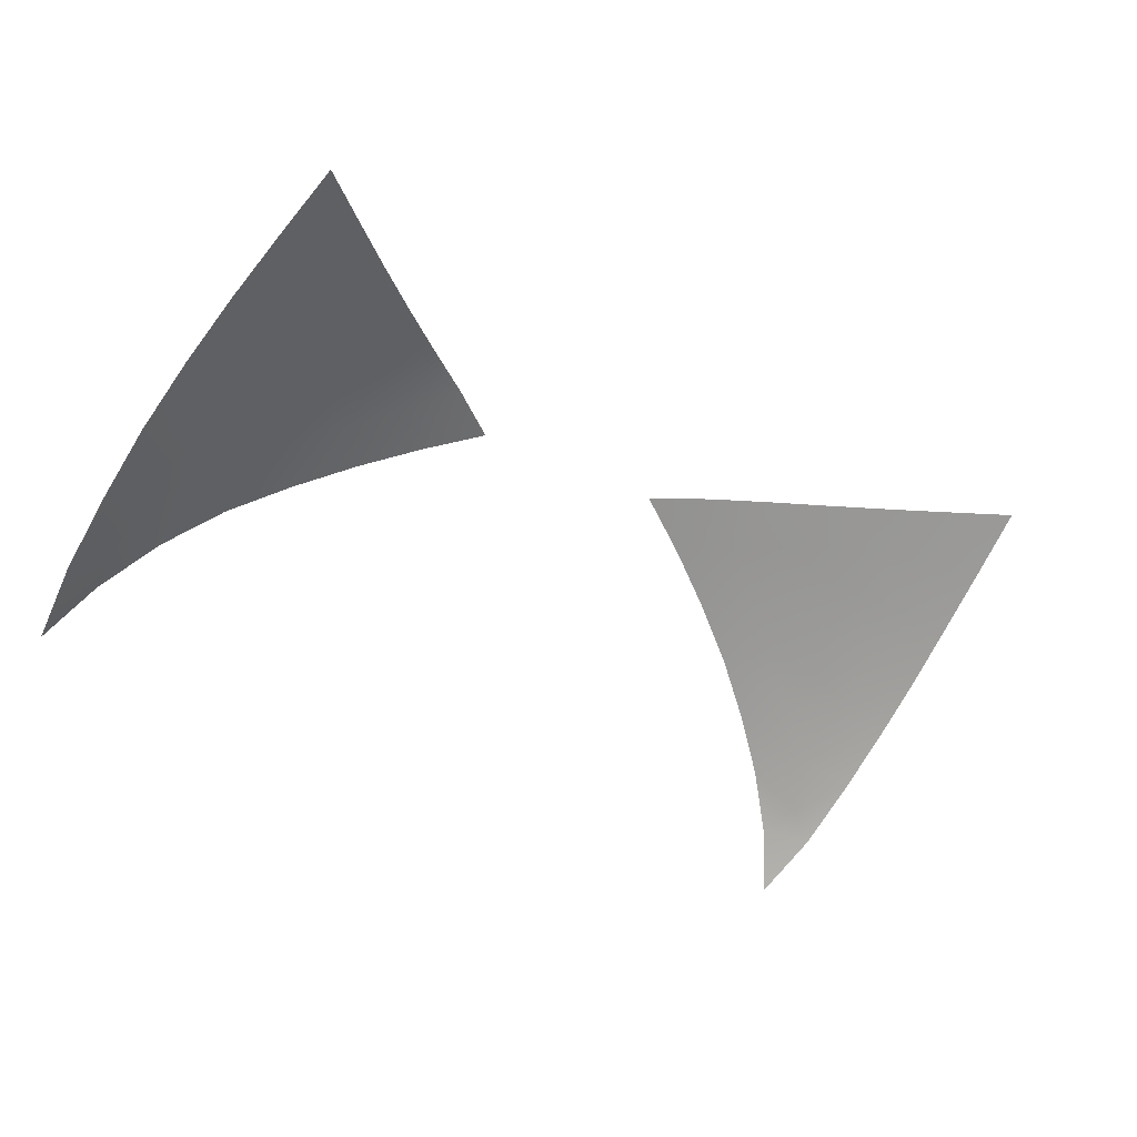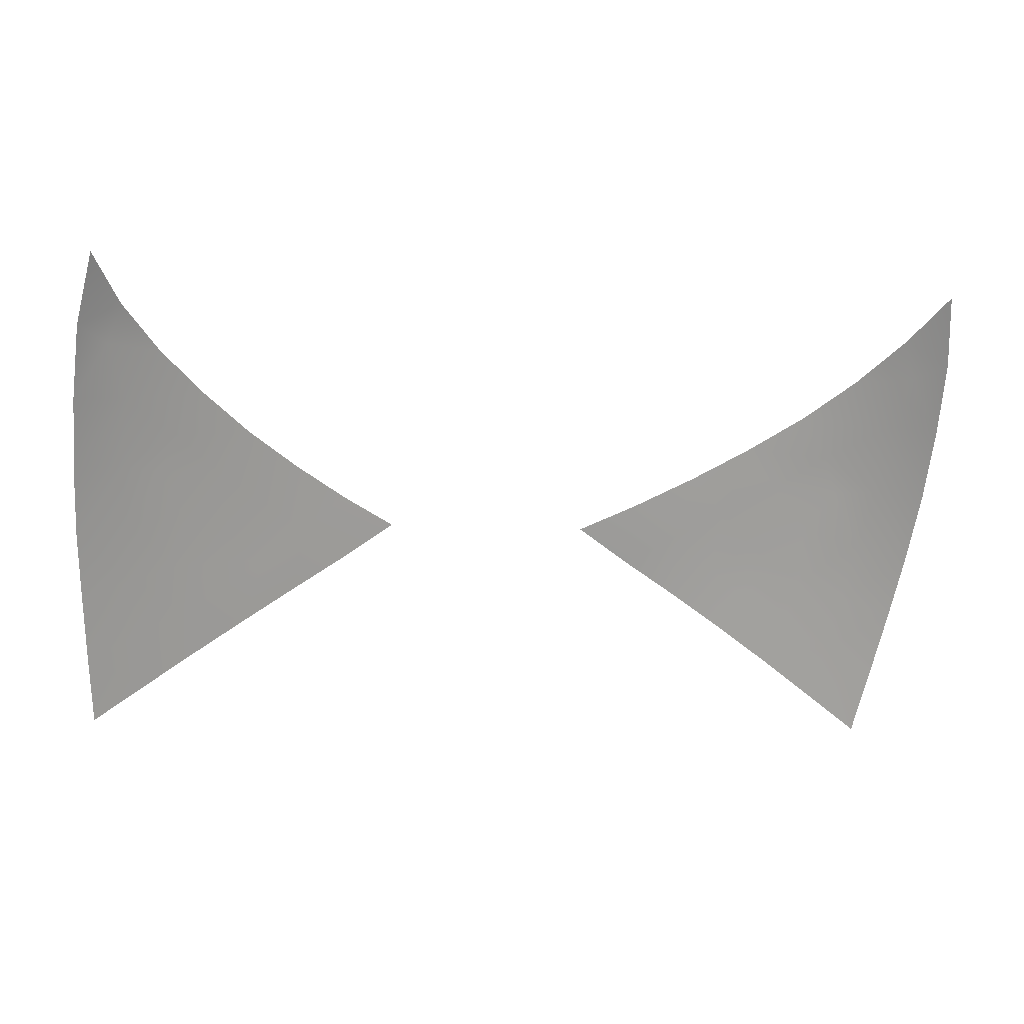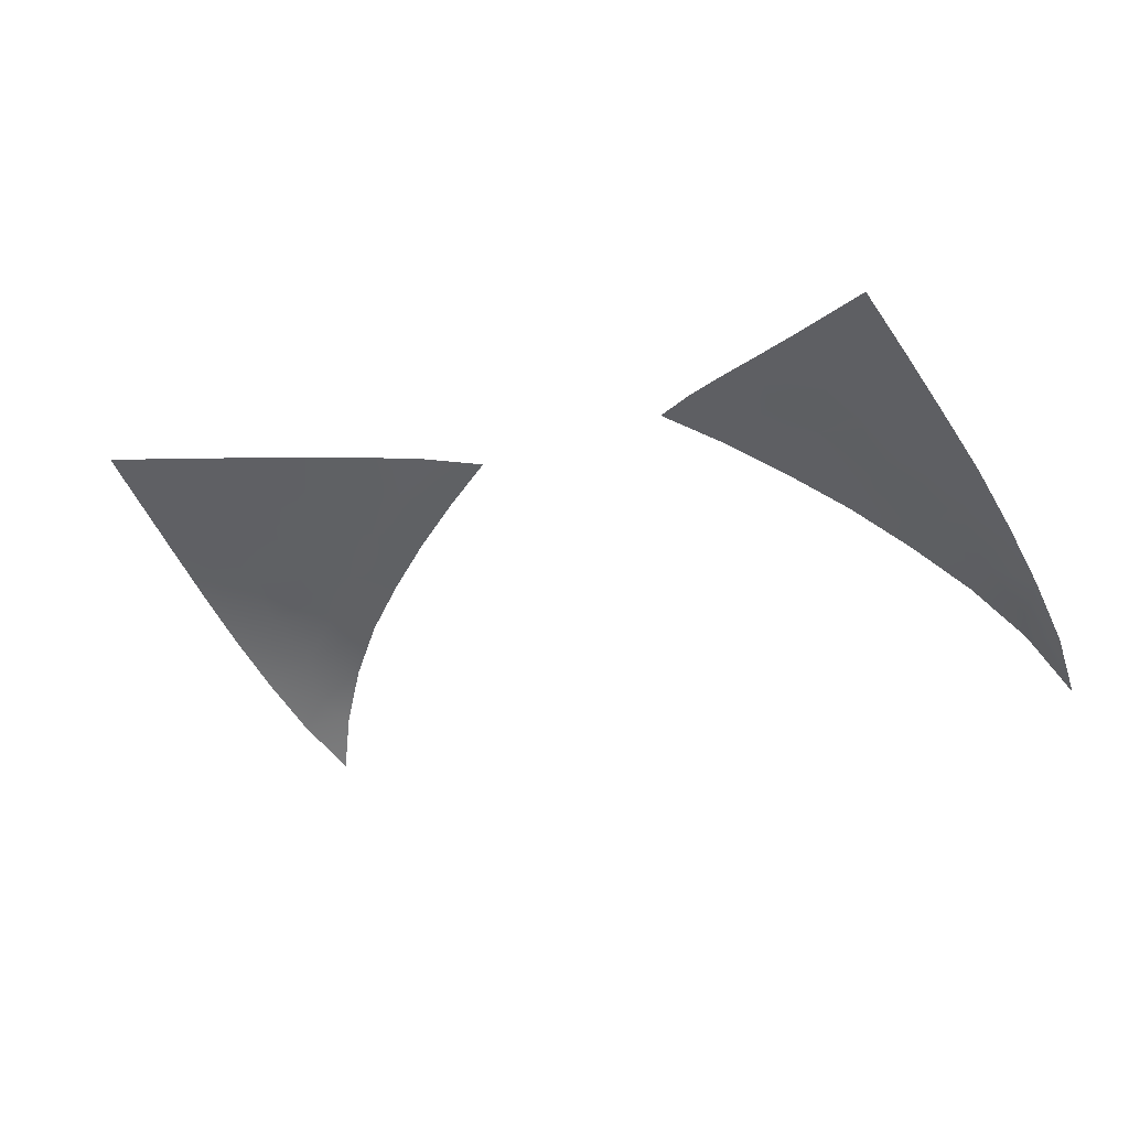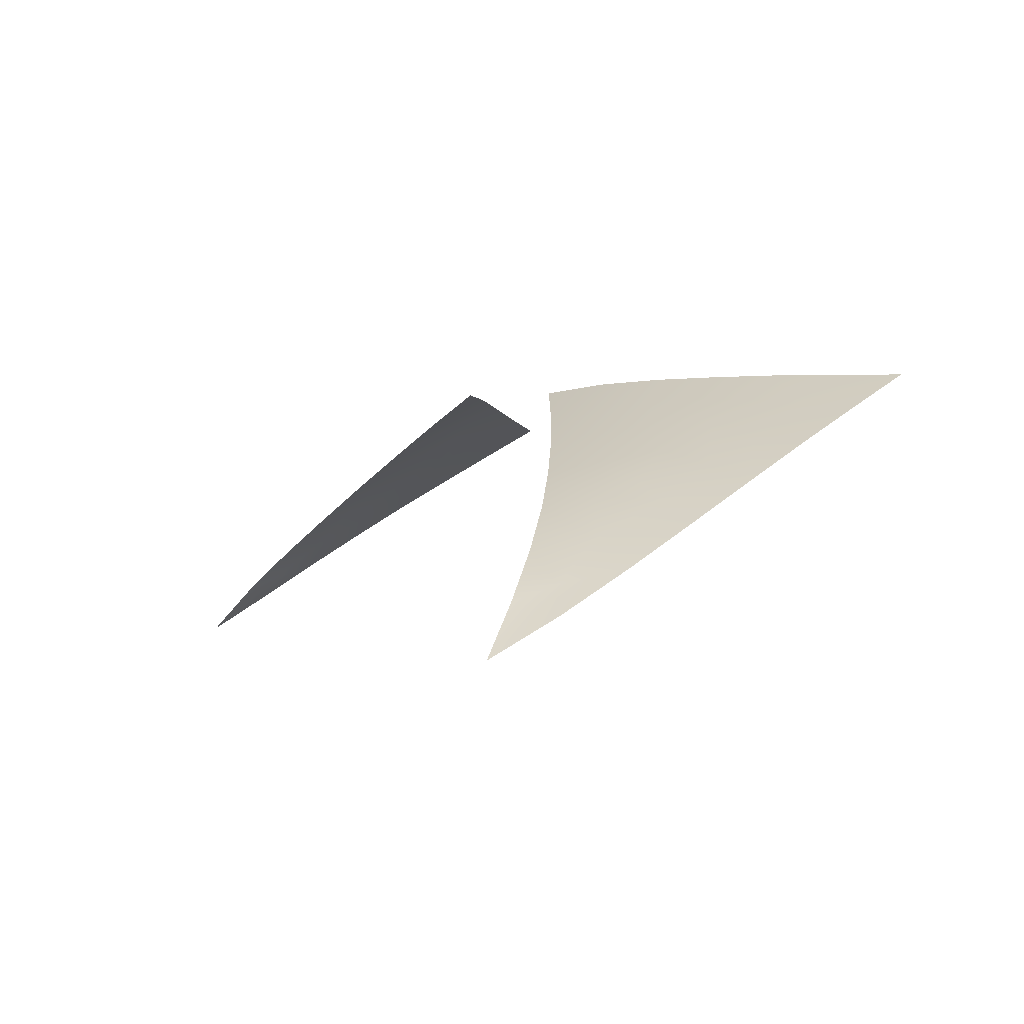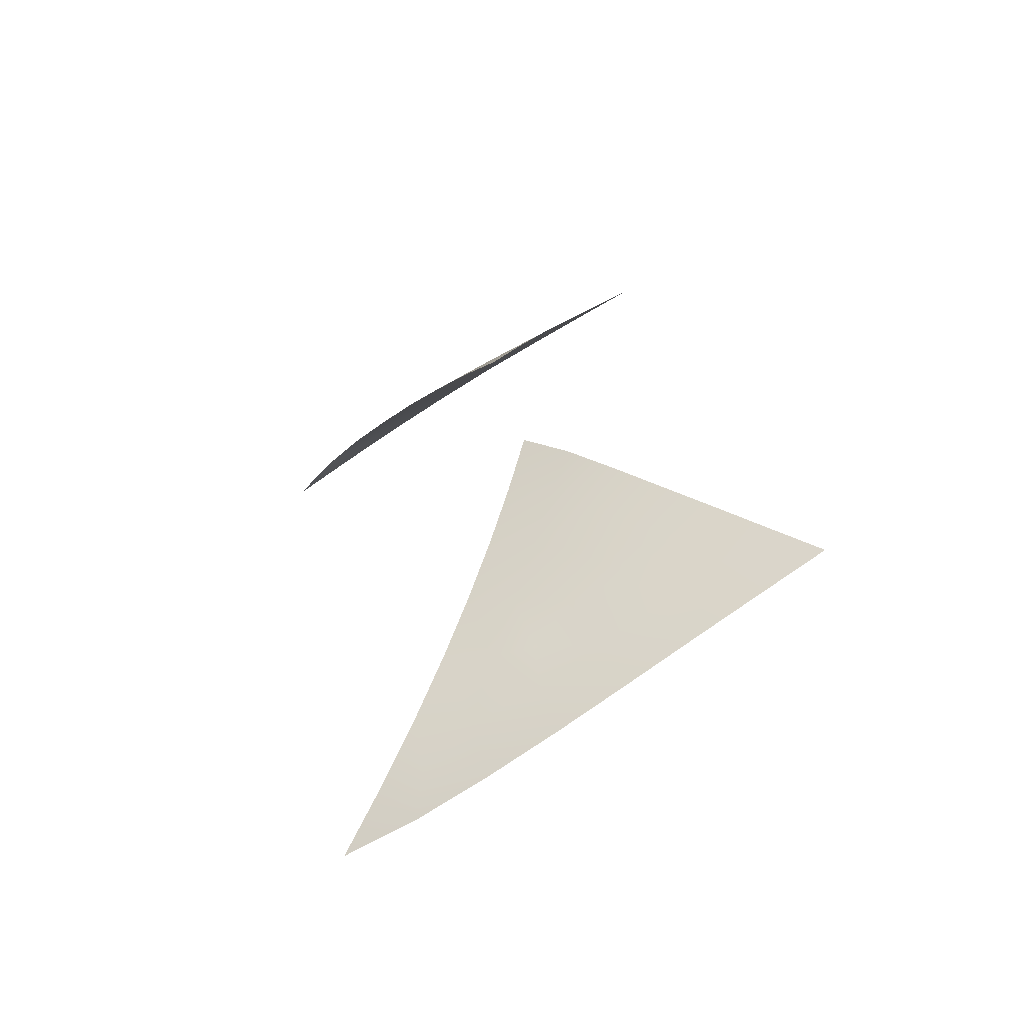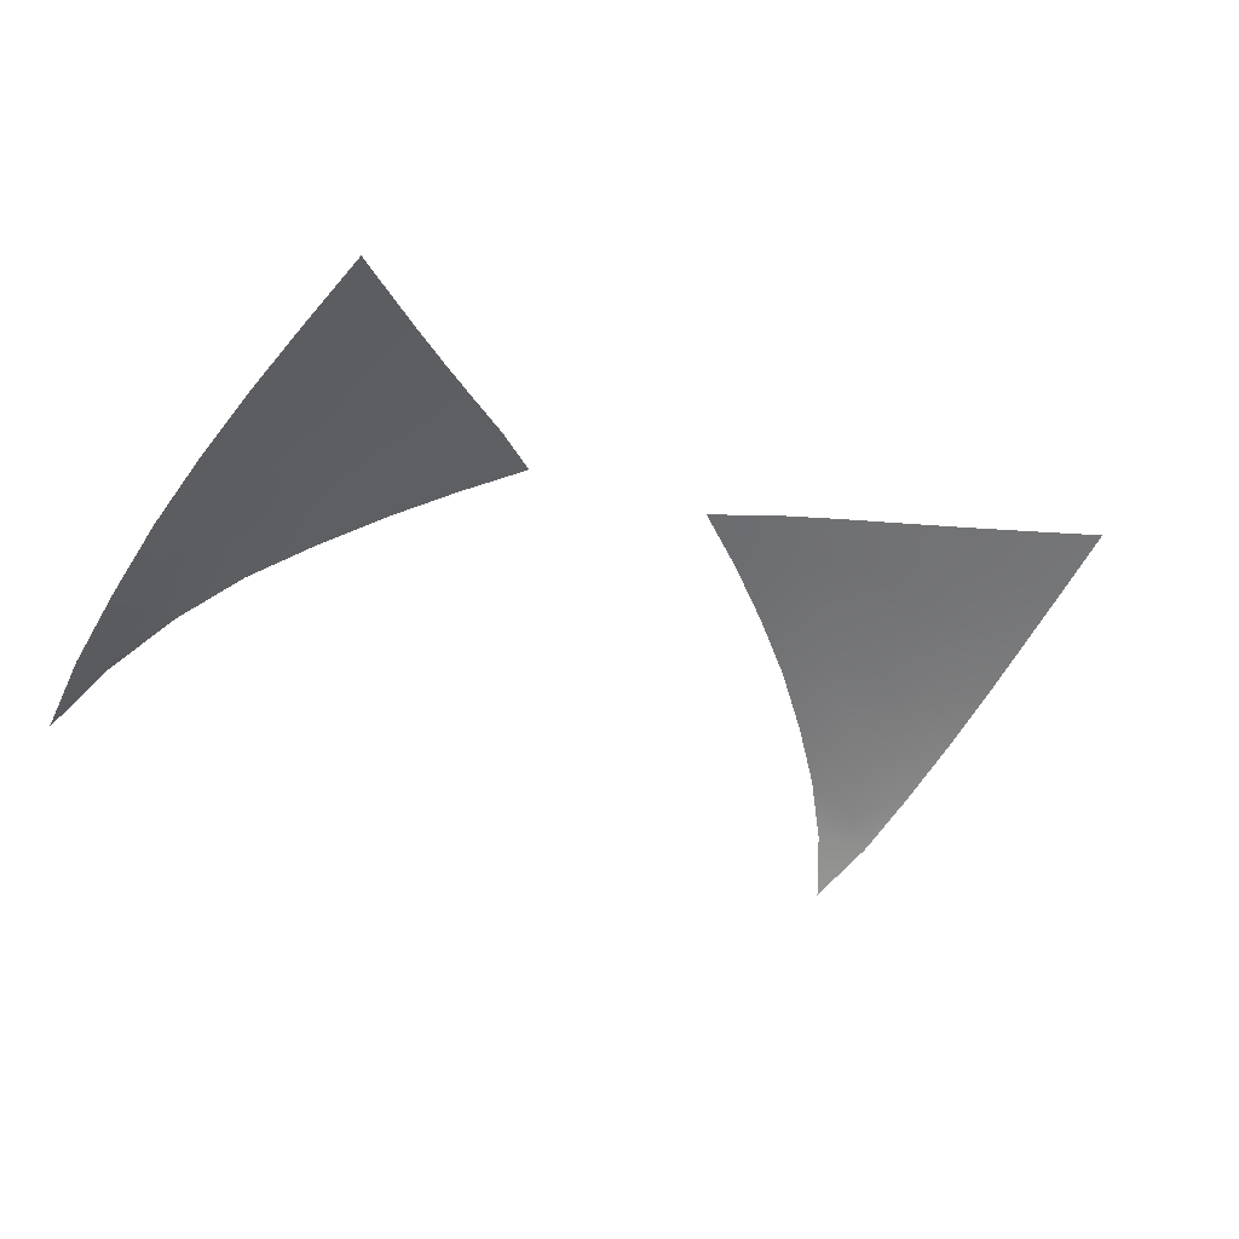
<metadata>
{"format":"obj","ext":"obj","renderer":"f3d","projection":"perspective","resolution":1024,"background":"white","views":[{"elev":-34.9,"azim":-36.7,"up":"+Z"},{"elev":-9.2,"azim":169.1,"up":"+Y"},{"elev":-14.4,"azim":32.0,"up":"+Z"},{"elev":-1.8,"azim":-113.8,"up":"+Z"},{"elev":22.5,"azim":-98.5,"up":"+Z"},{"elev":-22.3,"azim":-37.9,"up":"+Z"}]}
</metadata>
<code>
v  -0.0678 5.358 0.2199
v  -0.0444 5.374 0.2174
v  -0.0695 5.384 0.2046
v  -0.0887 5.369 0.2074
v  -0.0939 5.396 0.1912
v  -0.11 5.38 0.1946
v  -0.1175 5.408 0.177
v  -0.1322 5.391 0.1811
v  -0.1401 5.421 0.162
v  -0.1521 5.404 0.1664
v  -0.1602 5.436 0.1448
v  -0.1746 5.415 0.149
v  -0.1778 5.451 0.1252
v  -0.183 5.435 0.1315
v  -0.1914 5.467 0.1044
v  -0.1954 5.439 0.1205
v  -0.1962 5.411 0.1376
v  -0.1955 5.384 0.1549
v  -0.1752 5.388 0.1638
v  -0.193 5.357 0.1714
v  -0.1714 5.364 0.1785
v  -0.1894 5.331 0.1872
v  -0.1684 5.34 0.1919
v  -0.1851 5.304 0.2022
v  -0.1641 5.317 0.2051
v  -0.1805 5.278 0.2169
v  -0.1588 5.295 0.2181
v  -0.1369 5.311 0.2193
v  -0.1436 5.33 0.2077
v  -0.1145 5.327 0.22
v  -0.1246 5.341 0.2095
v  -0.0916 5.343 0.2204
v  -0.1075 5.355 0.2088
v  -0.1245 5.364 0.1977
v  -0.1472 5.371 0.1855
v  -0.1585 5.387 0.1723
v  -0.1481 5.348 0.1968
v  -0.1326 5.351 0.2013
v  0.0719 5.385 0.2108
v  0.0472 5.374 0.2245
v  0.0702 5.358 0.2248
v  0.091 5.369 0.2117
v  0.1946 5.439 0.1211
v  0.1896 5.467 0.1047
v  0.1767 5.451 0.1265
v  0.1821 5.435 0.1327
v  0.1595 5.436 0.1459
v  0.1735 5.415 0.1499
v  0.1396 5.422 0.1636
v  0.1514 5.403 0.1677
v  0.1184 5.408 0.1804
v  0.1326 5.391 0.1835
v  0.0956 5.396 0.196
v  0.1115 5.38 0.198
v  0.1618 5.295 0.2202
v  0.1841 5.279 0.219
v  0.1875 5.305 0.2036
v  0.1662 5.317 0.2065
v  0.1906 5.332 0.188
v  0.1698 5.34 0.1931
v  0.1935 5.358 0.1722
v  0.1717 5.364 0.1793
v  0.1951 5.385 0.1556
v  0.175 5.388 0.1646
v  0.1956 5.412 0.1386
v  0.0937 5.342 0.224
v  0.1094 5.354 0.2118
v  0.1167 5.327 0.2227
v  0.1265 5.34 0.2118
v  0.1394 5.311 0.2214
v  0.1455 5.329 0.2094
v  0.1582 5.387 0.1732
v  0.1479 5.371 0.1868
v  0.1494 5.348 0.198
v  0.1258 5.364 0.2
v  0.134 5.351 0.2033
o Butterfly
g Butterfly
f 1 2 3 4
f 4 3 5 6
f 6 5 7 8
f 7 9 10 8
f 9 11 12 10
f 11 13 14 12
f 13 15 16 14
f 14 16 17 12
f 12 17 18 19
f 19 18 20 21
f 20 22 23 21
f 22 24 25 23
f 24 26 27 25
f 25 27 28 29
f 29 28 30 31
f 30 32 33 31
f 32 1 4 33
f 33 4 6 34
f 34 6 8 35
f 8 10 36 35
f 10 12 19 36
f 36 19 21 35
f 21 23 37 35
f 23 25 29 37
f 29 31 38 37
f 31 33 34 38
f 37 38 34 35
f 39 40 41 42
f 43 44 45 46
f 46 45 47 48
f 48 47 49 50
f 50 49 51 52
f 51 53 54 52
f 53 39 42 54
f 55 56 57 58
f 58 57 59 60
f 60 59 61 62
f 61 63 64 62
f 63 65 48 64
f 65 43 46 48
f 42 41 66 67
f 67 66 68 69
f 68 70 71 69
f 70 55 58 71
f 64 48 50 72
f 72 50 52 73
f 71 58 60 74
f 52 54 75 73
f 54 42 67 75
f 67 69 76 75
f 76 69 71 74
f 74 60 62 73
f 62 64 72 73
f 75 76 74 73

</code>
